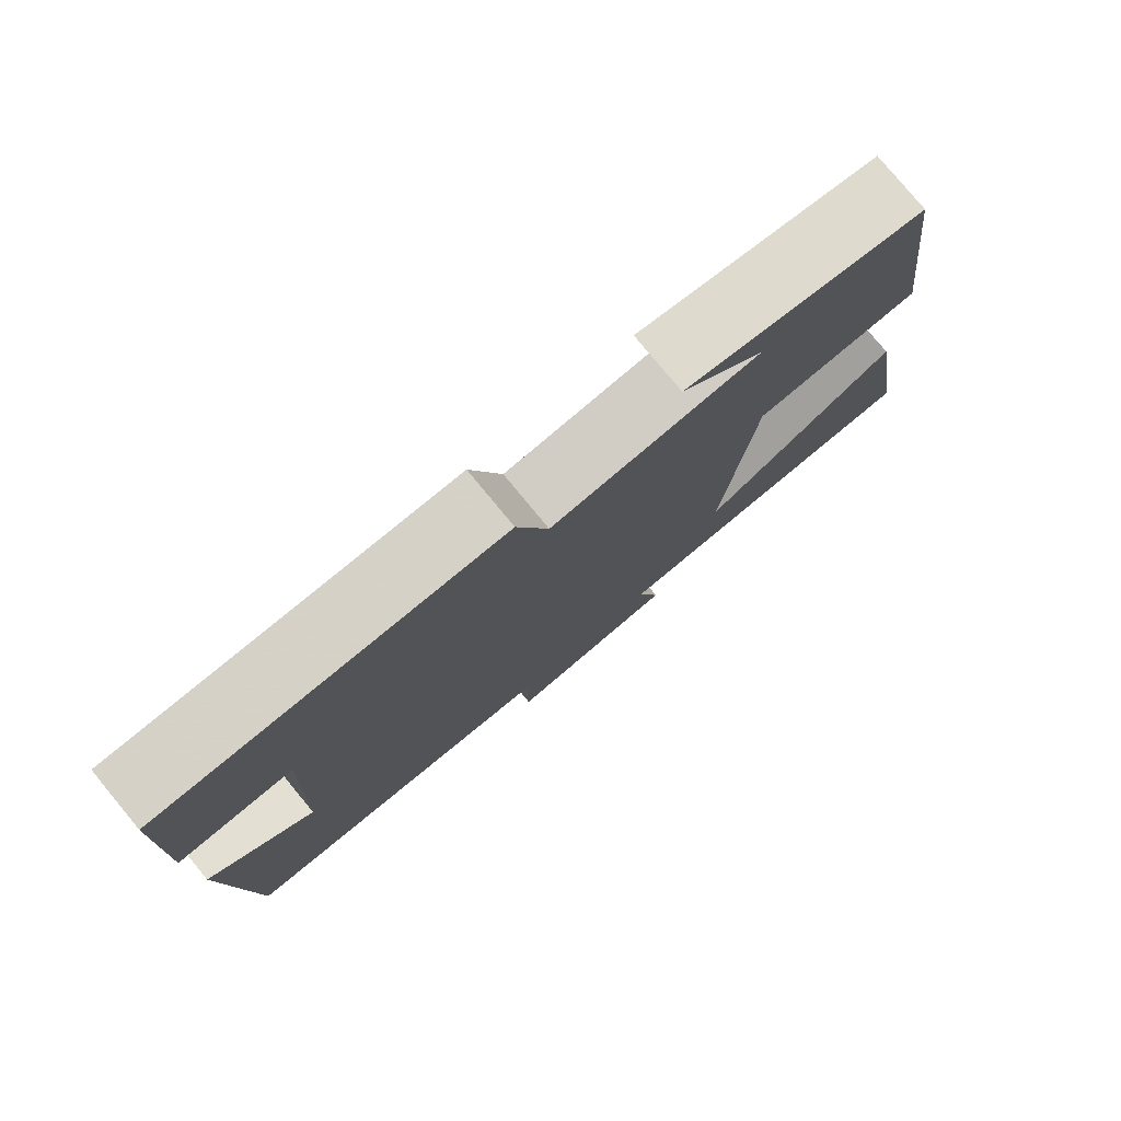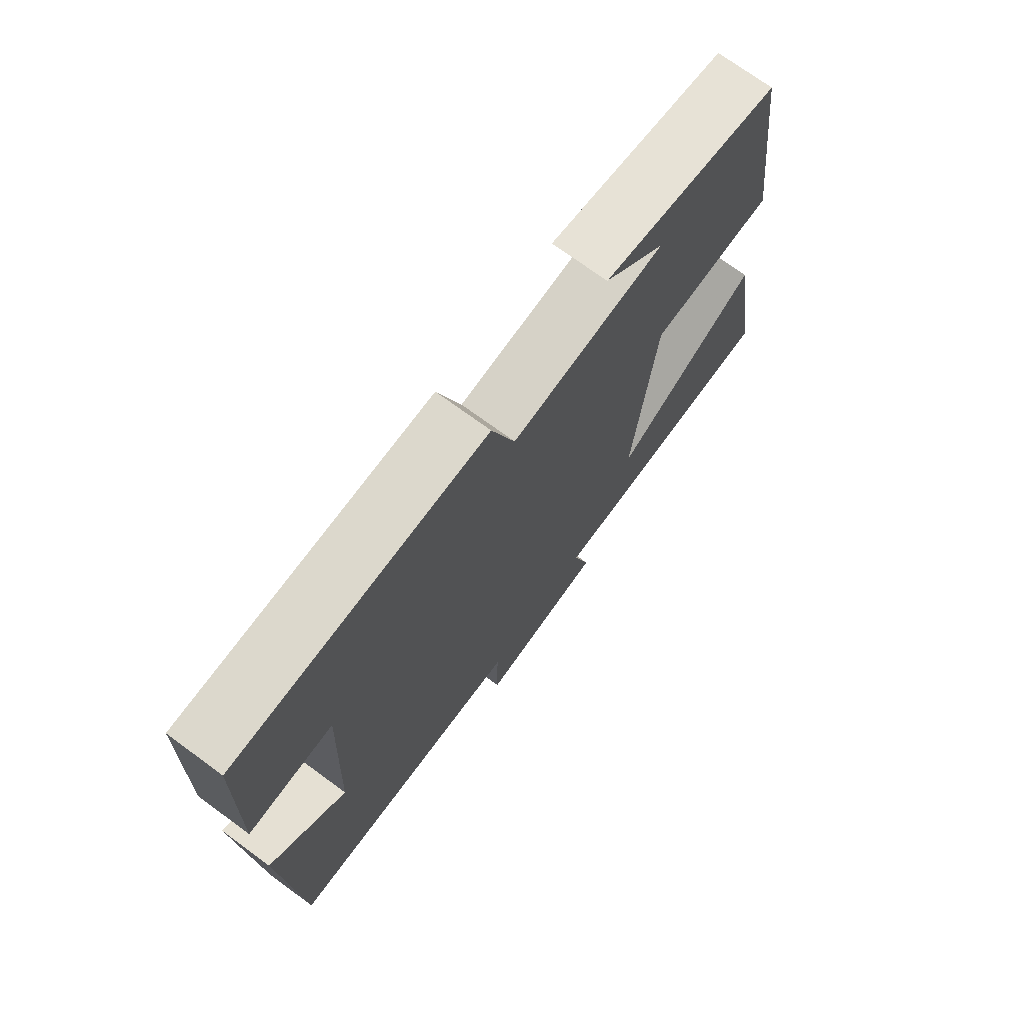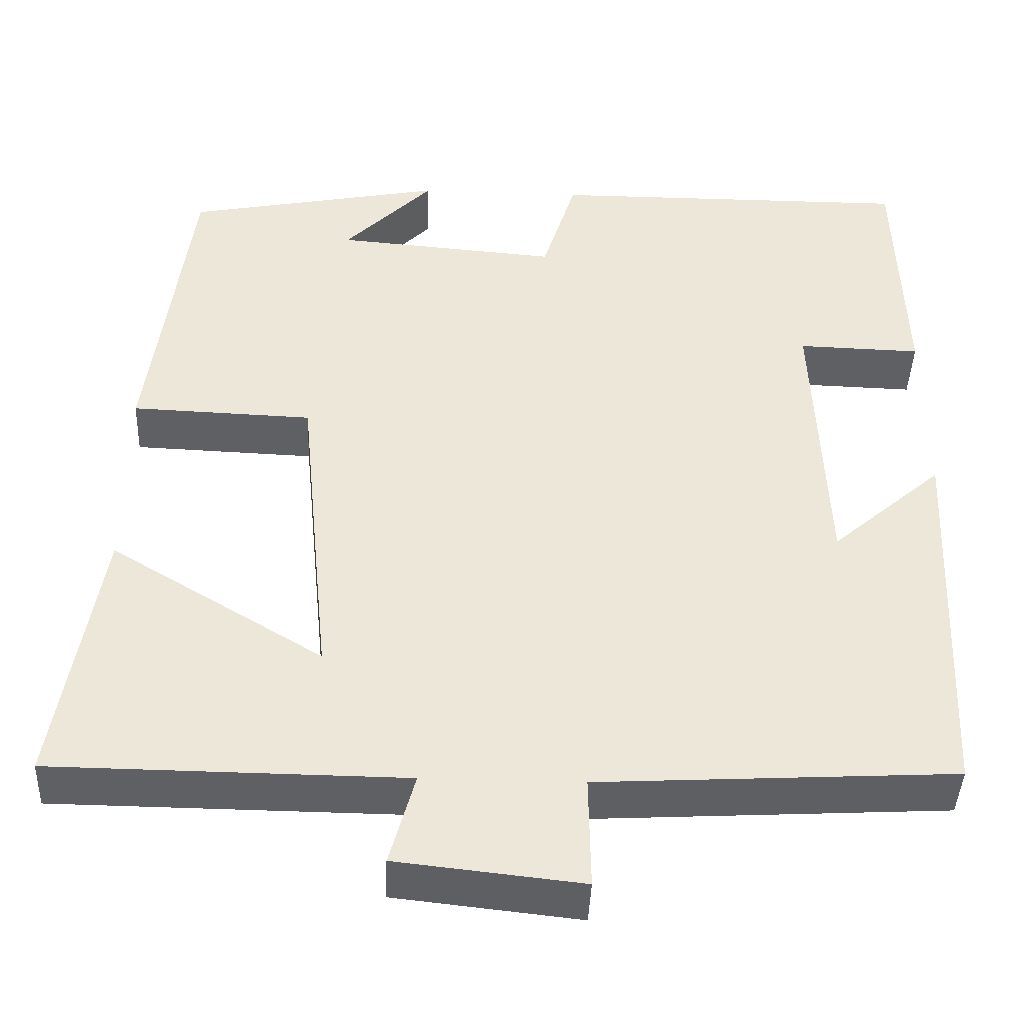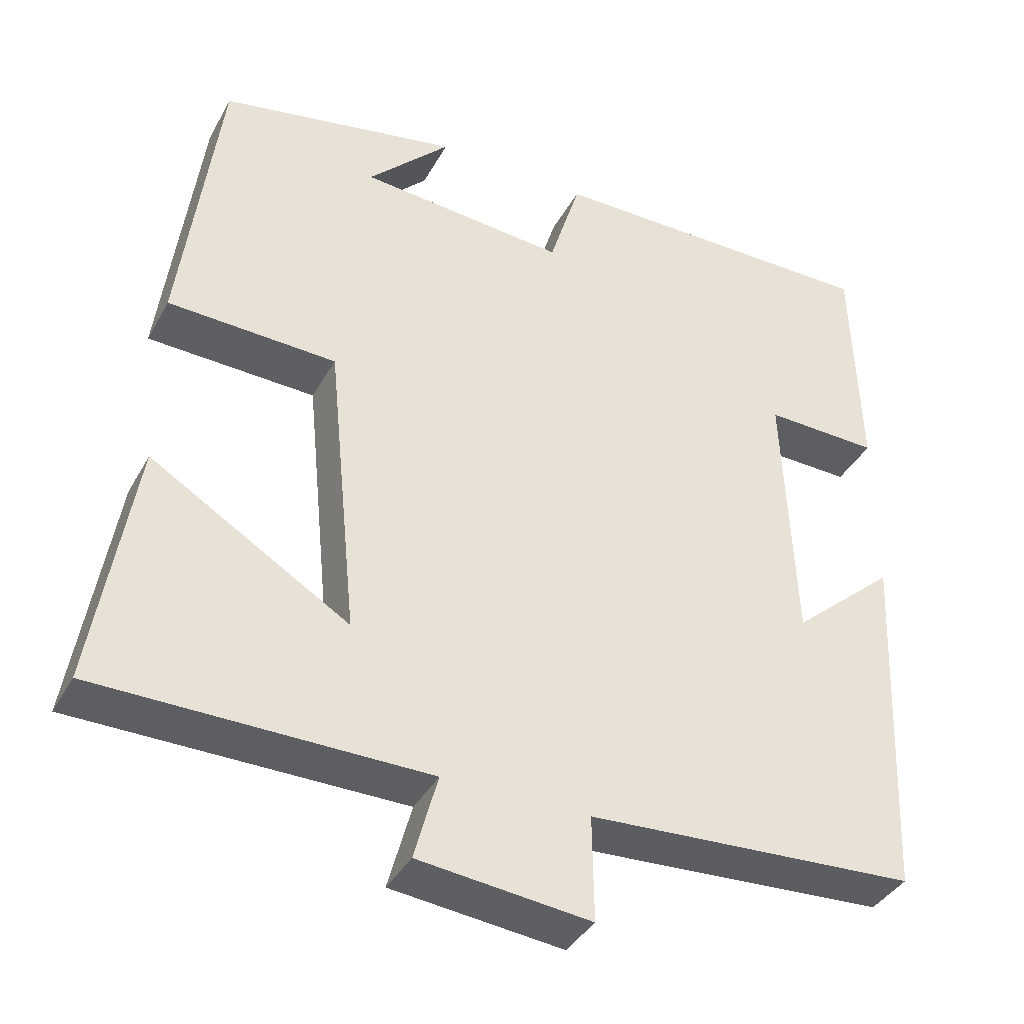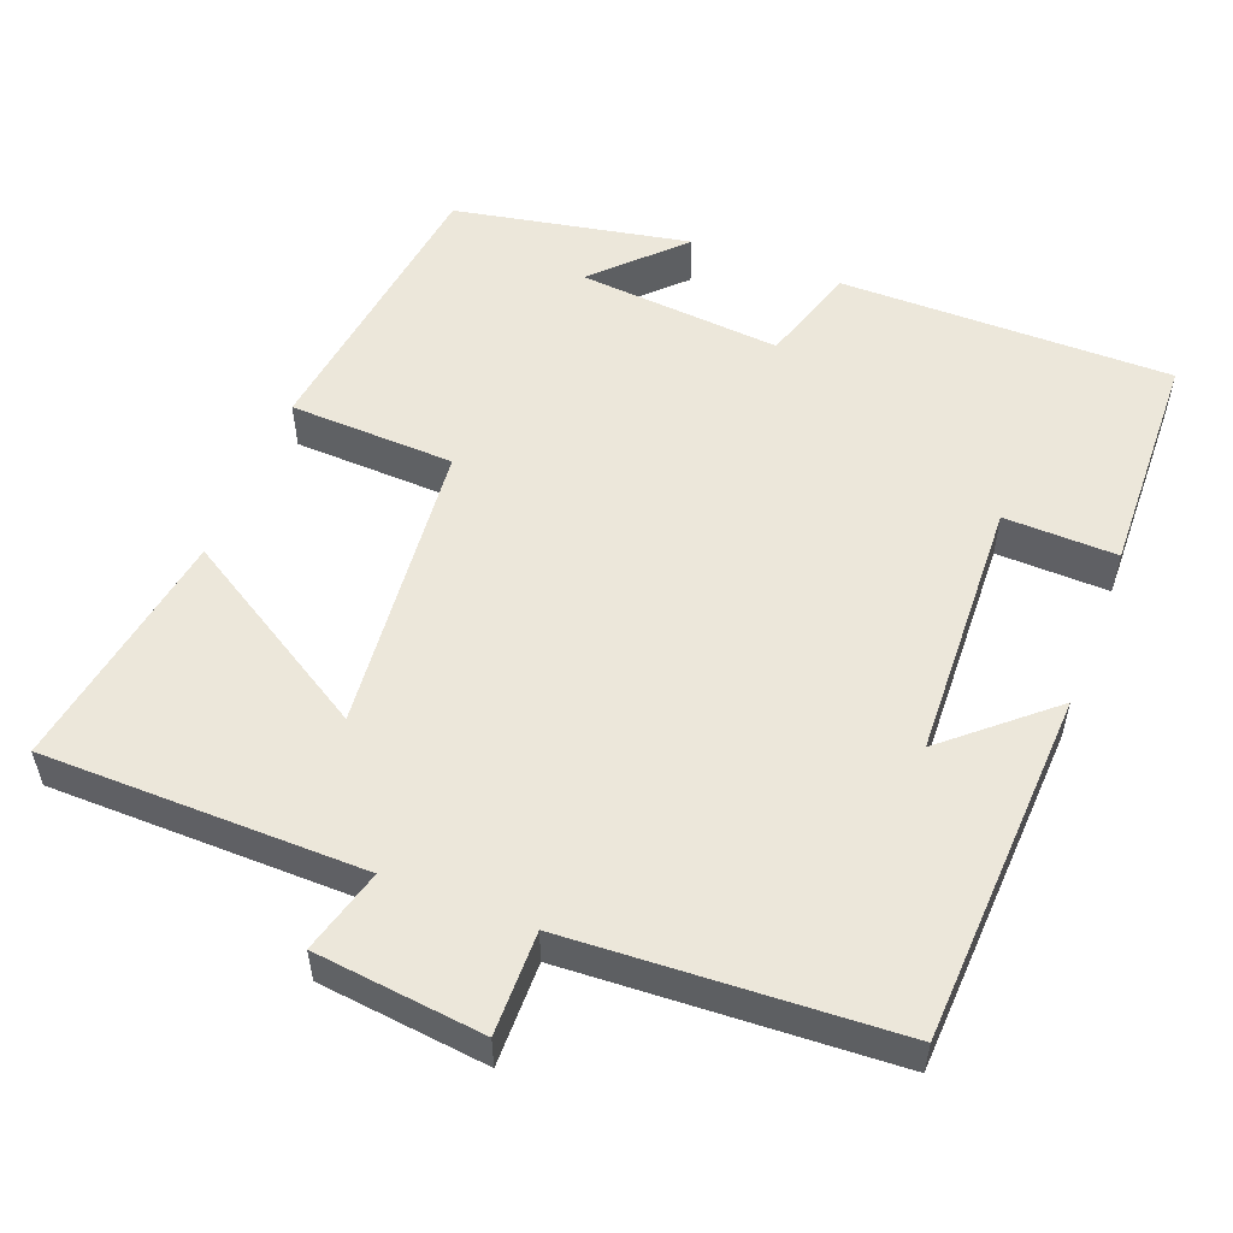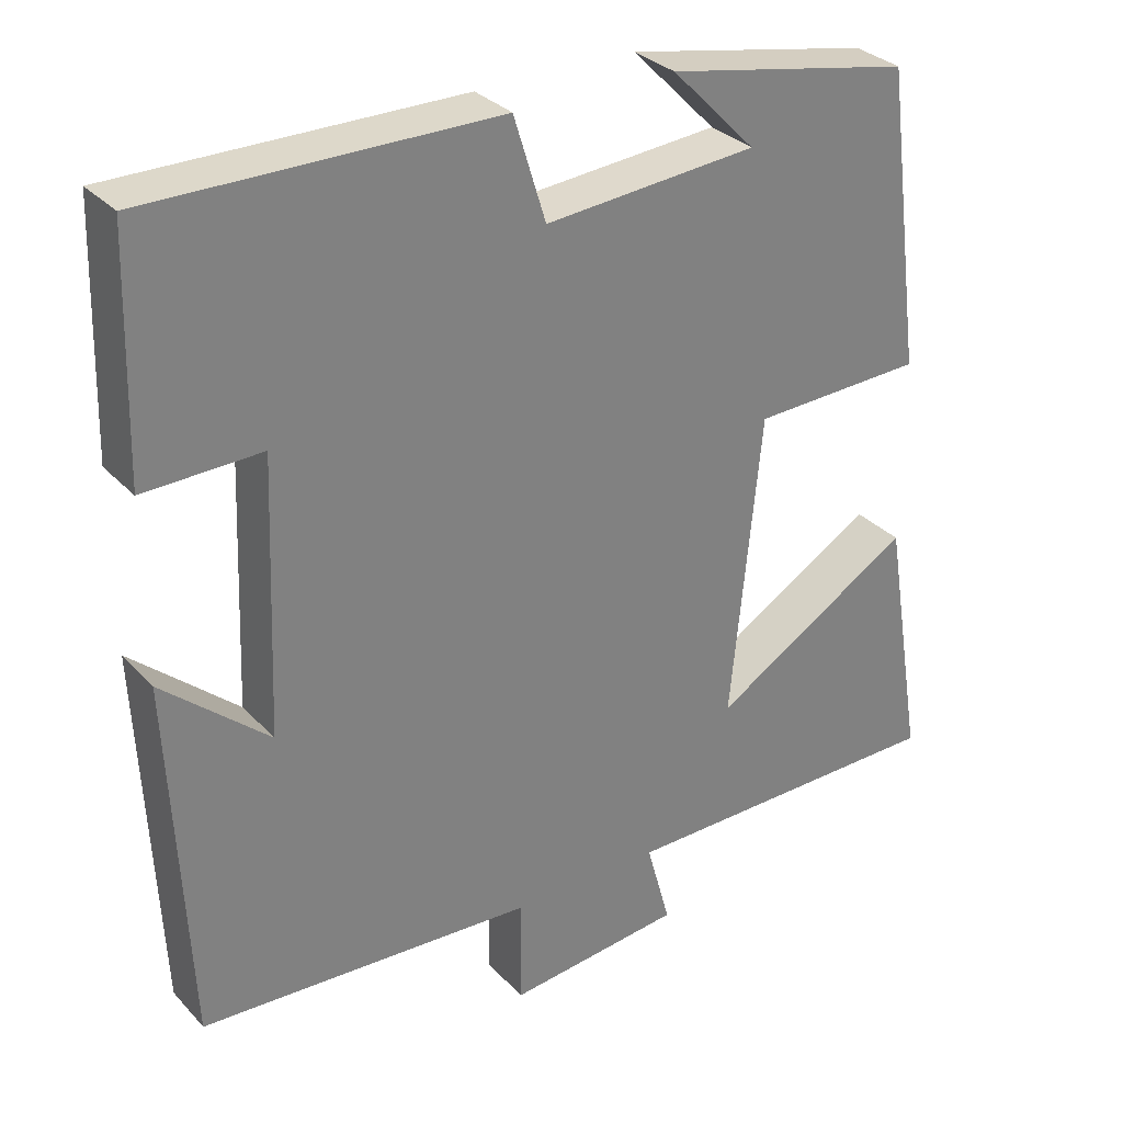
<metadata>
{"format":"obj","ext":"obj","renderer":"f3d","projection":"perspective","resolution":1024,"background":"white","views":[{"elev":78.9,"azim":-39.6,"up":"+Z"},{"elev":73.0,"azim":-53.8,"up":"+Z"},{"elev":-42.5,"azim":177.7,"up":"+Z"},{"elev":-38.5,"azim":153.8,"up":"+Z"},{"elev":53.9,"azim":-158.7,"up":"+Y"},{"elev":31.1,"azim":-34.6,"up":"+Z"}]}
</metadata>
<code>
v -0.479 0.07 -0.476
v -0.5 0.07 -0.016
v -0.367 0.07 -0.132
v -0.353 0.07 0.21
v -0.5 0.07 0.206
v -0.491 0.07 0.502
v -0.057 0.07 0.5
v -0.017 0.07 0.37
v 0.249 0.07 0.392
v 0.143 0.07 0.5
v 0.451 0.07 0.44
v 0.5 0.07 0.061
v 0.284 0.07 0.053
v 0.246 0.07 -0.331
v 0.5 0.07 -0.177
v 0.552 0.07 -0.496
v 0.132 0.07 -0.5
v 0.162 0.07 -0.61
v -0.058 0.07 -0.634
v -0.056 0.07 -0.5
v -0.479 0 -0.476
v -0.5 0 -0.016
v -0.367 0 -0.132
v -0.353 0 0.21
v -0.5 0 0.206
v -0.491 0 0.502
v -0.057 0 0.5
v -0.017 0 0.37
v 0.249 0 0.392
v 0.143 0 0.5
v 0.451 0 0.44
v 0.5 0 0.061
v 0.284 0 0.053
v 0.246 0 -0.331
v 0.5 0 -0.177
v 0.552 0 -0.496
v 0.132 0 -0.5
v 0.162 0 -0.61
v -0.058 0 -0.634
v -0.056 0 -0.5
f 17 18 19 20
f 14 15 16 17
f 13 14 17 20
f 11 12 13
f 9 10 11
f 9 11 13 20
f 5 6 7 8
f 4 5 8 9
f 3 4 9 20
f 1 2 3 20
f 40 39 38 37
f 37 36 35 34
f 40 37 34 33
f 33 32 31
f 31 30 29
f 40 33 31 29
f 28 27 26 25
f 29 28 25 24
f 40 29 24 23
f 40 23 22 21
f 1 21 22 2
f 2 22 23 3
f 3 23 24 4
f 4 24 25 5
f 5 25 26 6
f 6 26 27 7
f 7 27 28 8
f 8 28 29 9
f 9 29 30 10
f 10 30 31 11
f 11 31 32 12
f 12 32 33 13
f 13 33 34 14
f 14 34 35 15
f 15 35 36 16
f 16 36 37 17
f 17 37 38 18
f 18 38 39 19
f 19 39 40 20
f 20 40 21 1

</code>
